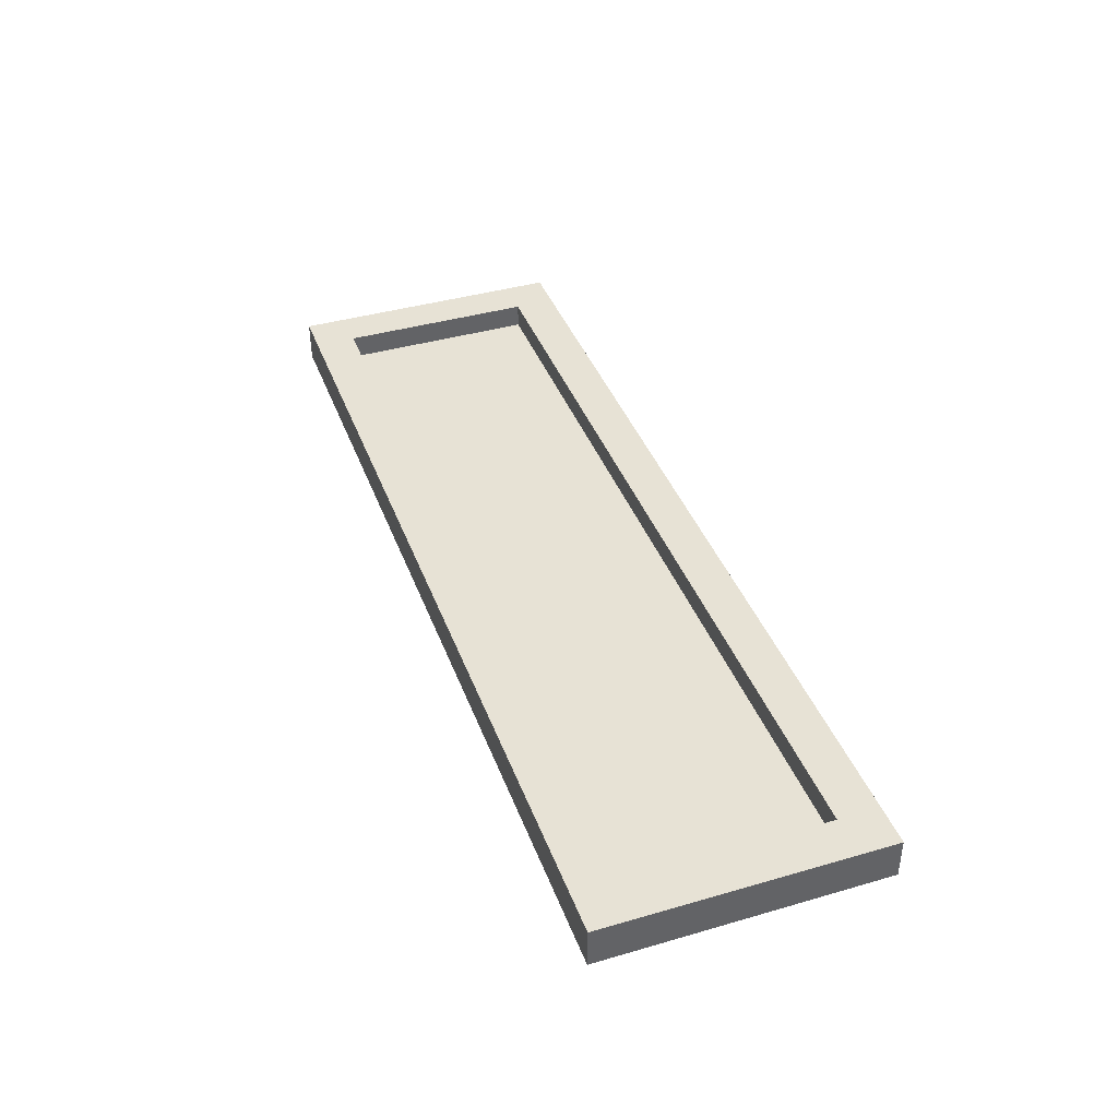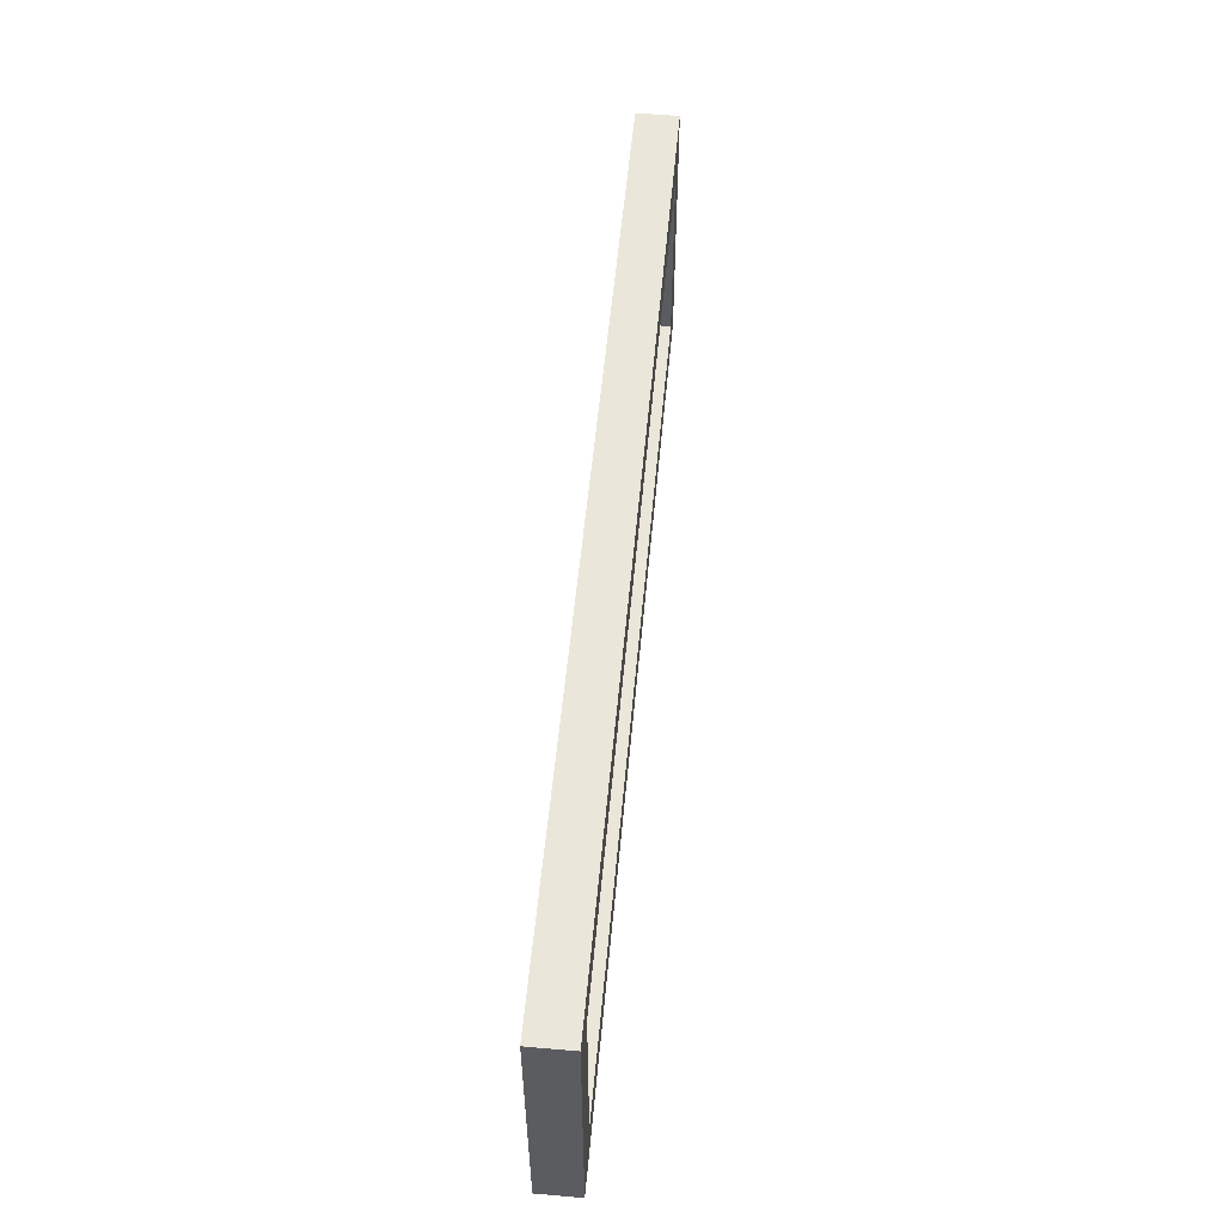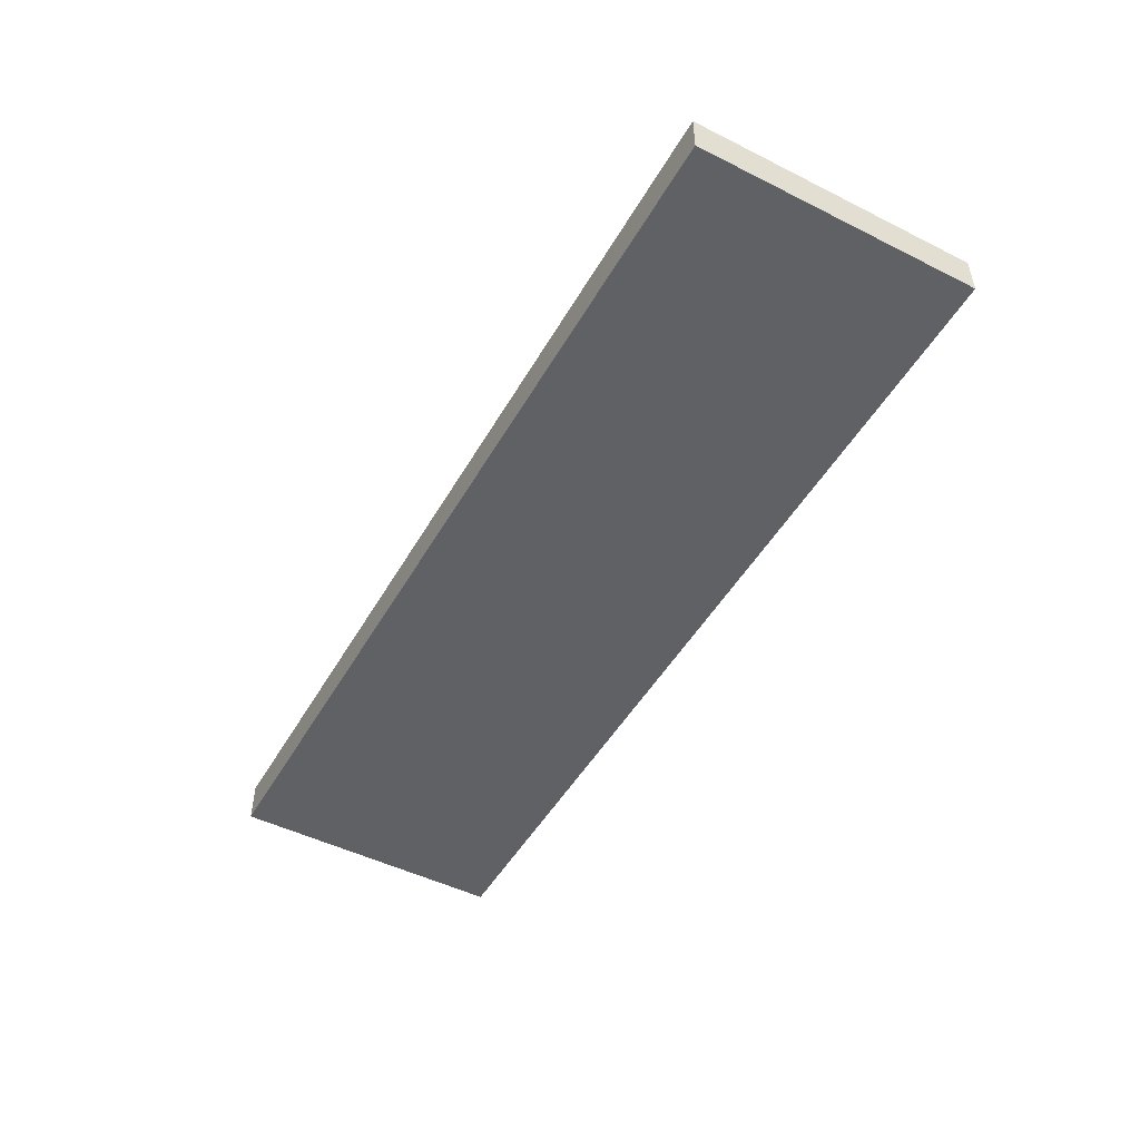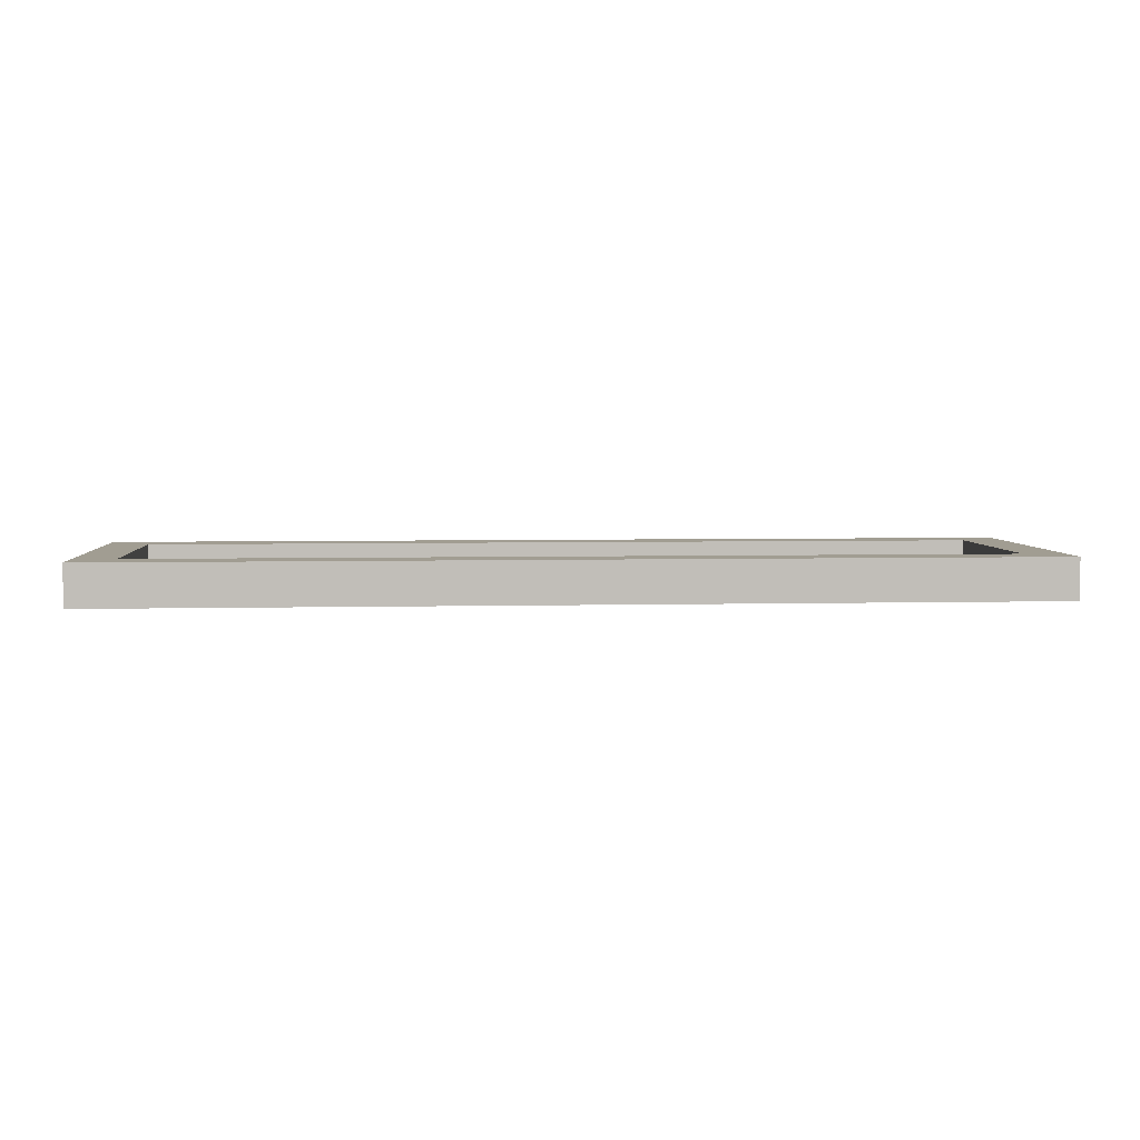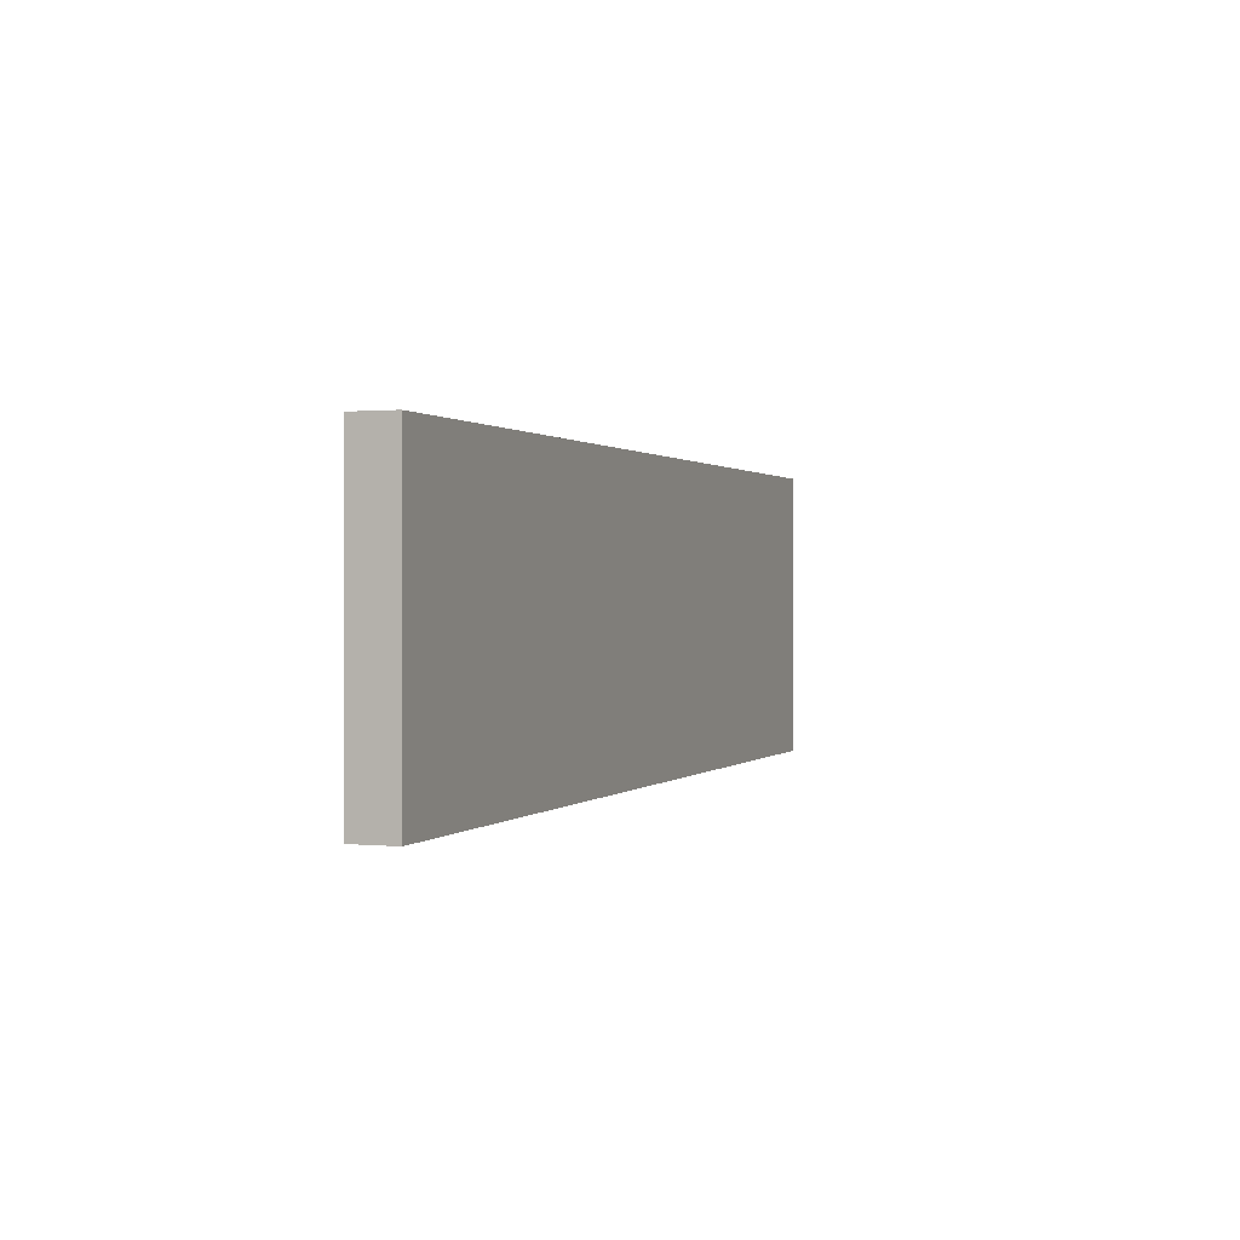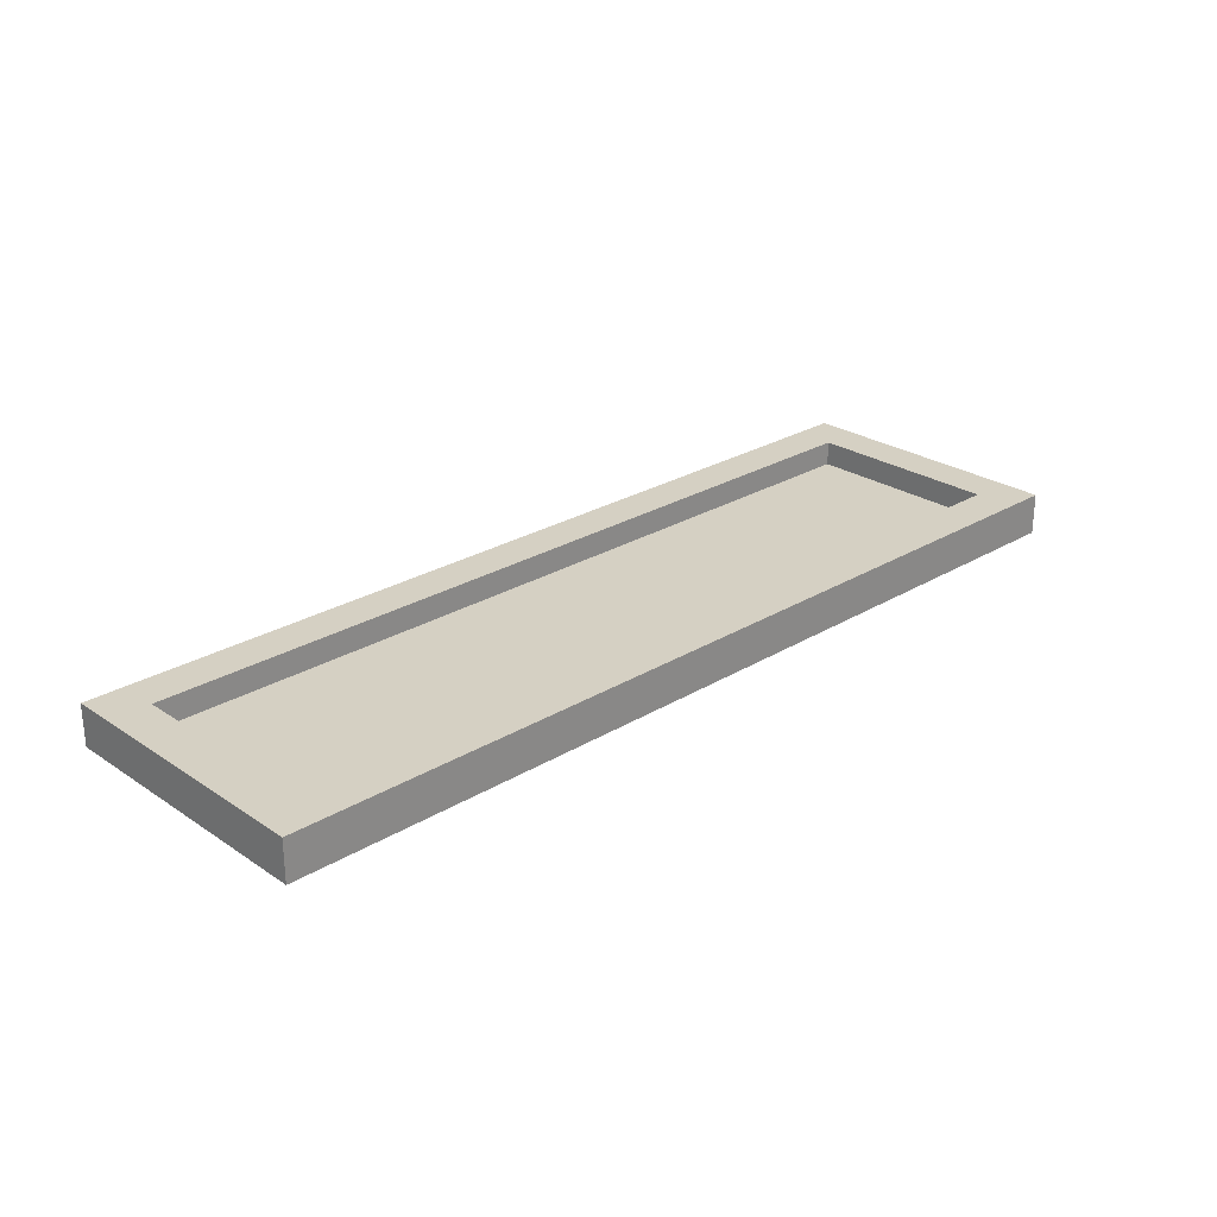
<metadata>
{"format":"obj","ext":"obj","renderer":"f3d","projection":"perspective","resolution":1024,"background":"white","views":[{"elev":40.4,"azim":-109.6,"up":"+Z"},{"elev":55.0,"azim":-84.8,"up":"+Y"},{"elev":-49.1,"azim":61.0,"up":"+Z"},{"elev":4.6,"azim":-4.5,"up":"+Z"},{"elev":0.7,"azim":110.2,"up":"+Y"},{"elev":26.1,"azim":136.3,"up":"+Z"}]}
</metadata>
<code>
o
v -5.2 2.6 10.2
v -5.2 2.6 9.7
v -5.2 6 10.2
v -5.2 6 9.7
v 5.5 3.1 10.2
v 5.5 3.1 9.9
v 5.5 5.5 10.2
v 5.5 5.5 9.9
v 5.8 3.1 10
v 5.8 3.1 9.9
v 5.8 3.4 10
v 5.8 3.4 9.9
v 5.9 4.1 10.1
v 5.9 4.1 9.9
v 5.9 4.8 10.1
v 5.9 4.8 10
v 5.9 5 10
v 5.9 5 9.9
v -4.7 3.1 10.2
v -4.7 3.1 9.9
v -4.7 5.5 10.2
v -4.7 5.5 9.9
v 5.7 3.1 10
v 5.7 3.1 9.9
v 5.7 3.4 10
v 5.7 3.4 9.9
v 5.8 4.1 10.1
v 5.8 4.1 9.9
v 5.8 4.8 10.1
v 5.8 4.8 10
v 5.8 5 10
v 5.8 5 9.9
v 6 2.6 10.2
v 6 2.6 9.7
v 6 6 10.2
v 6 6 9.7
v -5.2 2.6 10.2
v -5.2 6 10.2
v -4.7 3.1 10.2
v -4.7 5.5 10.2
v 5.5 3.1 10.2
v 5.5 5.5 10.2
v 6 2.6 10.2
v 6 6 10.2
v -4.7 3.1 9.9
v -4.7 5.5 9.9
v 5.5 3.1 9.9
v 5.5 5.5 9.9
v 5.7 3.1 9.9
v 5.7 3.4 9.9
v 5.8 3.1 9.9
v 5.8 3.4 9.9
v 5.8 4.1 9.9
v 5.8 5 9.9
v 5.9 4.1 9.9
v 5.9 5 9.9
v 5.8 4.1 10.1
v 5.8 4.8 10.1
v 5.9 4.1 10.1
v 5.9 4.8 10.1
v 5.7 3.1 10
v 5.7 3.4 10
v 5.8 3.1 10
v 5.8 3.4 10
v 5.8 4.8 10
v 5.8 5 10
v 5.9 4.8 10
v 5.9 5 10
v -5.2 2.6 9.7
v -5.2 6 9.7
v -4.7 3.1 9.7
v -4.7 5.5 9.7
v 5.5 3.1 9.7
v 5.5 5.5 9.7
v 6 2.6 9.7
v 6 6 9.7
v -5.2 2.6 10.2
v 6 2.6 10.2
v -5.2 2.6 9.7
v 6 2.6 9.7
v 5.7 3.4 10
v 5.8 3.4 10
v 5.7 3.4 9.9
v 5.8 3.4 9.9
v 5.8 4.8 10.1
v 5.9 4.8 10.1
v 5.8 4.8 10
v 5.9 4.8 10
v 5.8 5 10
v 5.9 5 10
v 5.8 5 9.9
v 5.9 5 9.9
v -4.7 5.5 10.2
v 5.5 5.5 10.2
v -4.7 5.5 9.9
v 5.5 5.5 9.9
v -4.7 3.1 10.2
v 5.5 3.1 10.2
v 5.7 3.1 10
v 5.8 3.1 10
v -4.7 3.1 9.9
v 5.5 3.1 9.9
v 5.7 3.1 9.9
v 5.8 3.1 9.9
v 5.8 4.1 10.1
v 5.9 4.1 10.1
v 5.8 4.1 9.9
v 5.9 4.1 9.9
v -5.2 6 10.2
v 6 6 10.2
v -5.2 6 9.7
v 6 6 9.7
f 3 2 1
f 4 2 3
f 7 6 5
f 8 6 7
f 11 10 9
f 12 10 11
f 15 14 13
f 16 14 15
f 17 14 16
f 18 14 17
f 19 20 21
f 21 20 22
f 23 24 25
f 25 24 26
f 27 28 29
f 29 28 30
f 30 28 31
f 31 28 32
f 33 34 35
f 35 34 36
f 39 38 37
f 40 38 39
f 41 39 37
f 42 38 40
f 43 41 37
f 43 42 41
f 44 38 42
f 44 42 43
f 47 46 45
f 48 46 47
f 51 50 49
f 52 50 51
f 55 54 53
f 56 54 55
f 57 58 59
f 59 58 60
f 61 62 63
f 63 62 64
f 65 66 67
f 67 66 68
f 69 70 71
f 71 70 72
f 69 71 73
f 71 72 73
f 72 70 74
f 73 72 74
f 69 73 75
f 73 74 75
f 74 70 76
f 75 74 76
f 79 78 77
f 80 78 79
f 83 82 81
f 84 82 83
f 87 86 85
f 88 86 87
f 91 90 89
f 92 90 91
f 95 94 93
f 96 94 95
f 97 98 101
f 101 98 102
f 99 100 103
f 103 100 104
f 105 106 107
f 107 106 108
f 109 110 111
f 111 110 112

</code>
